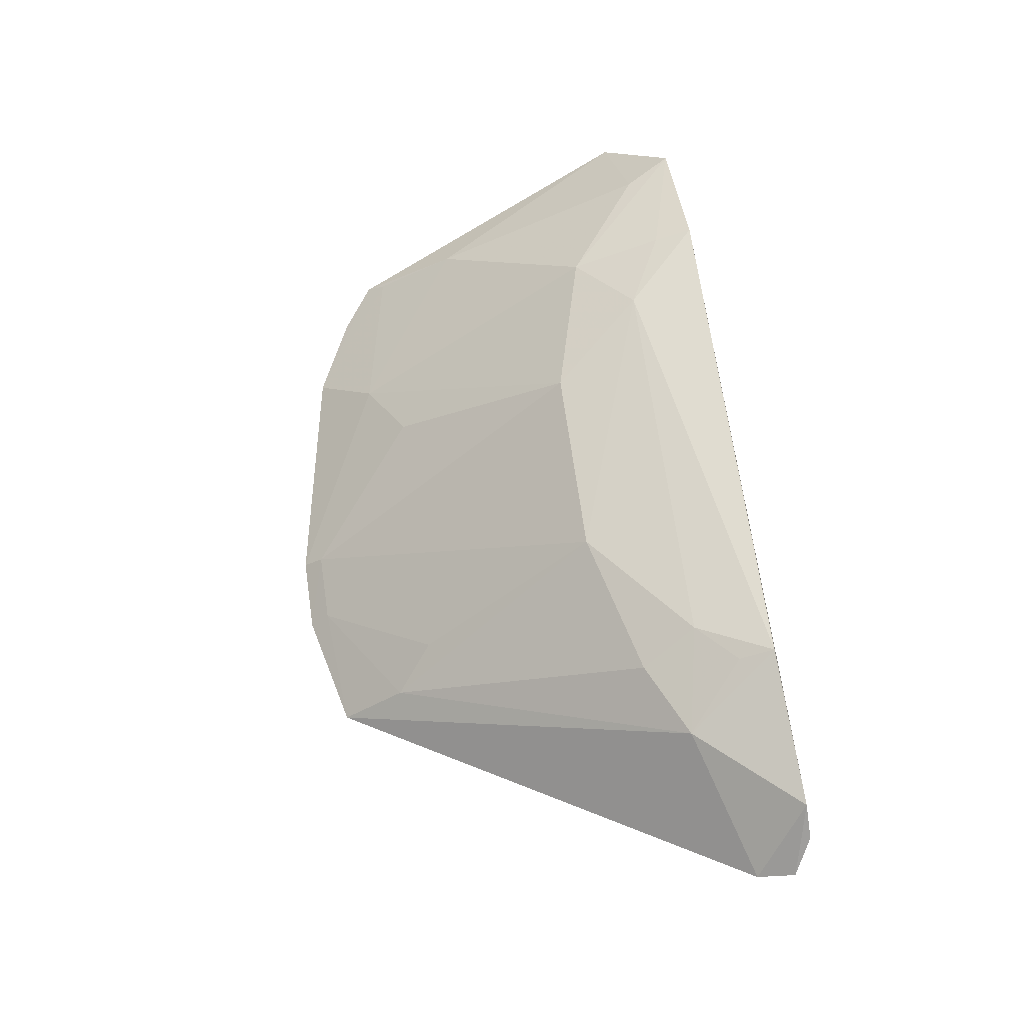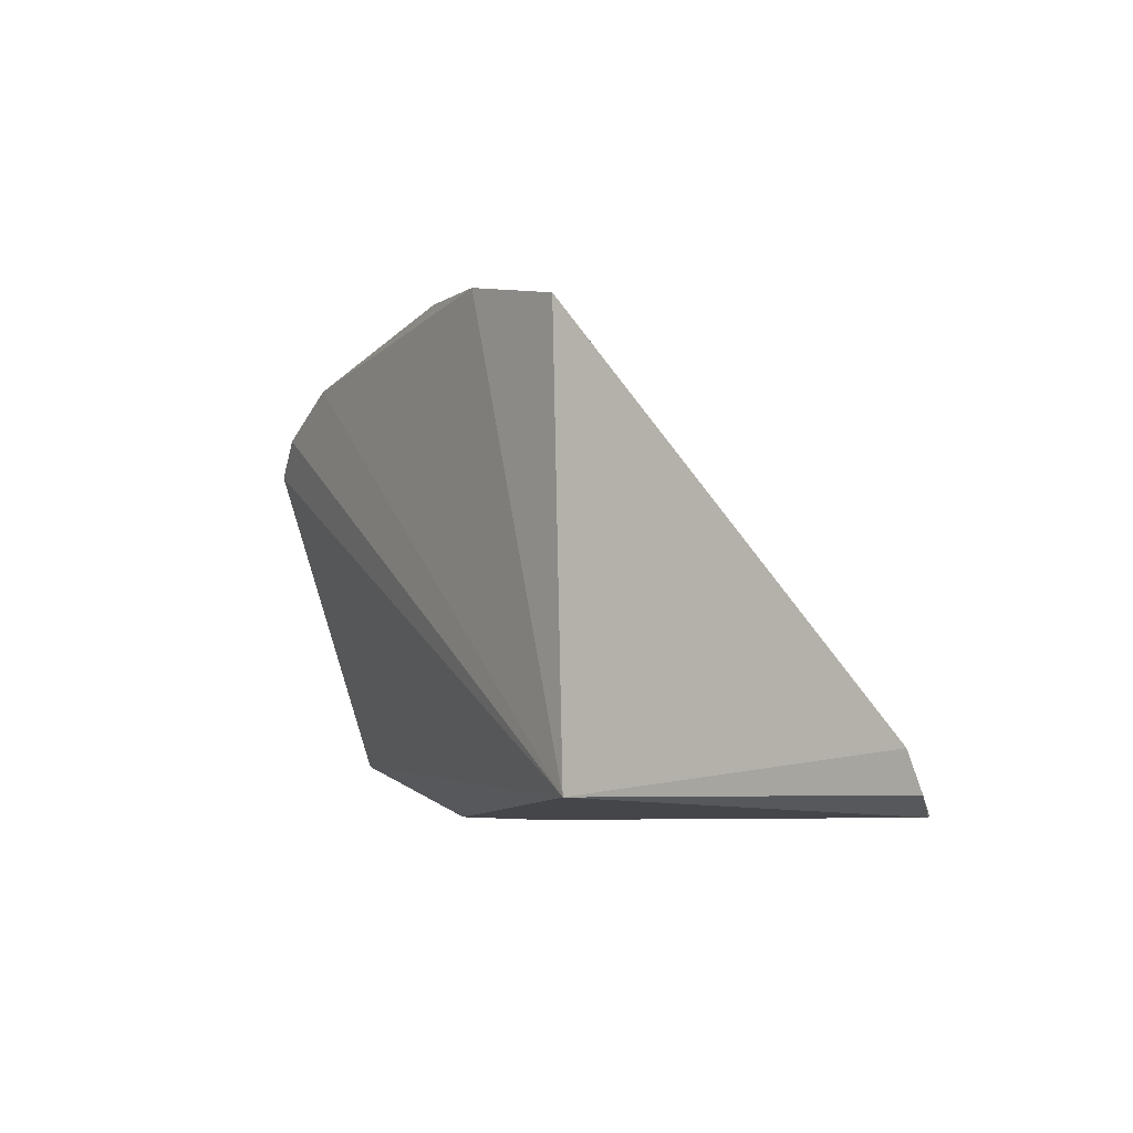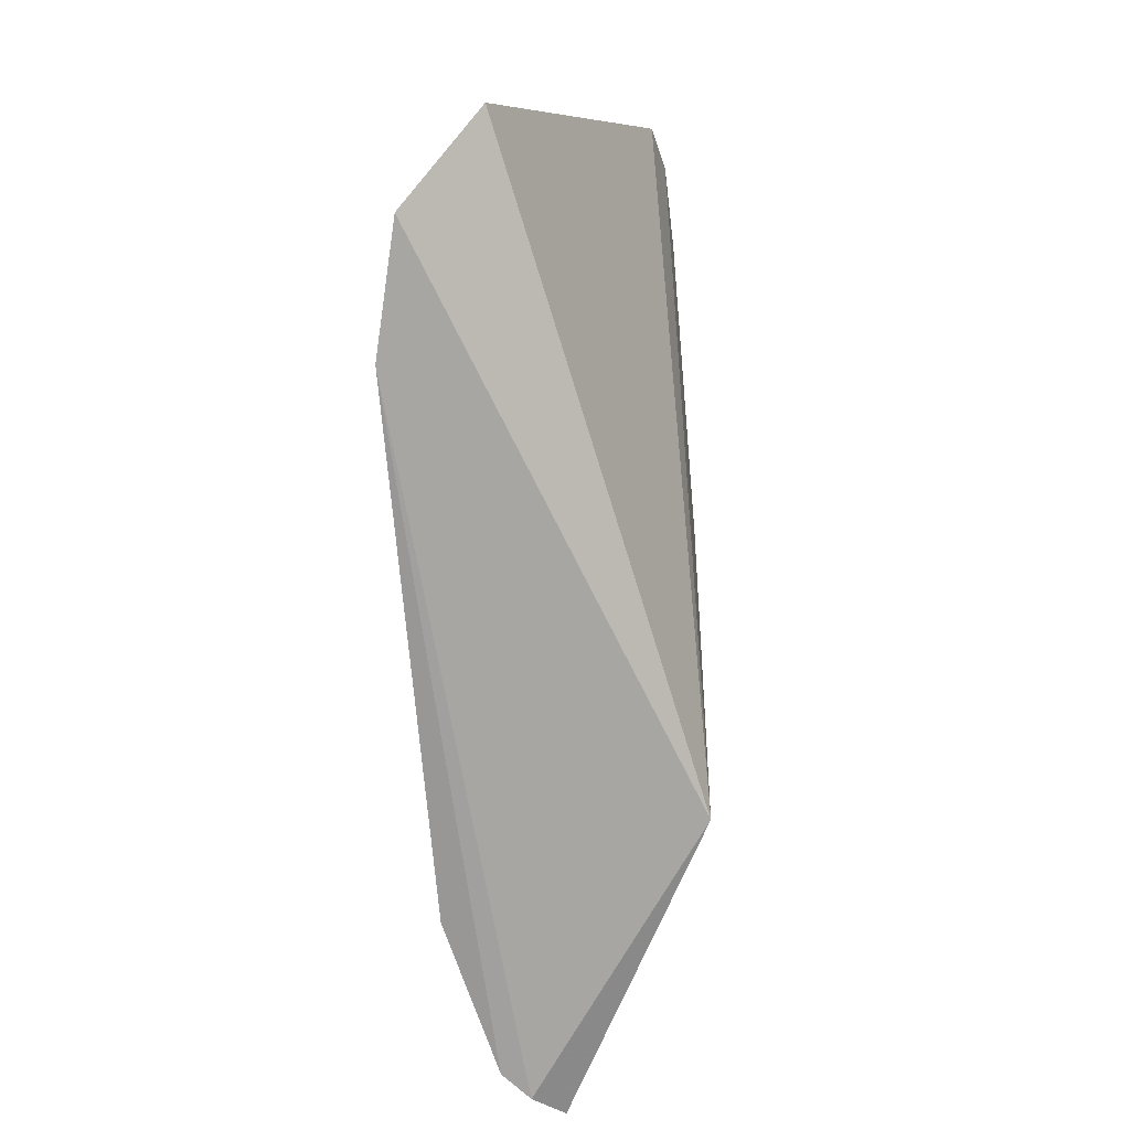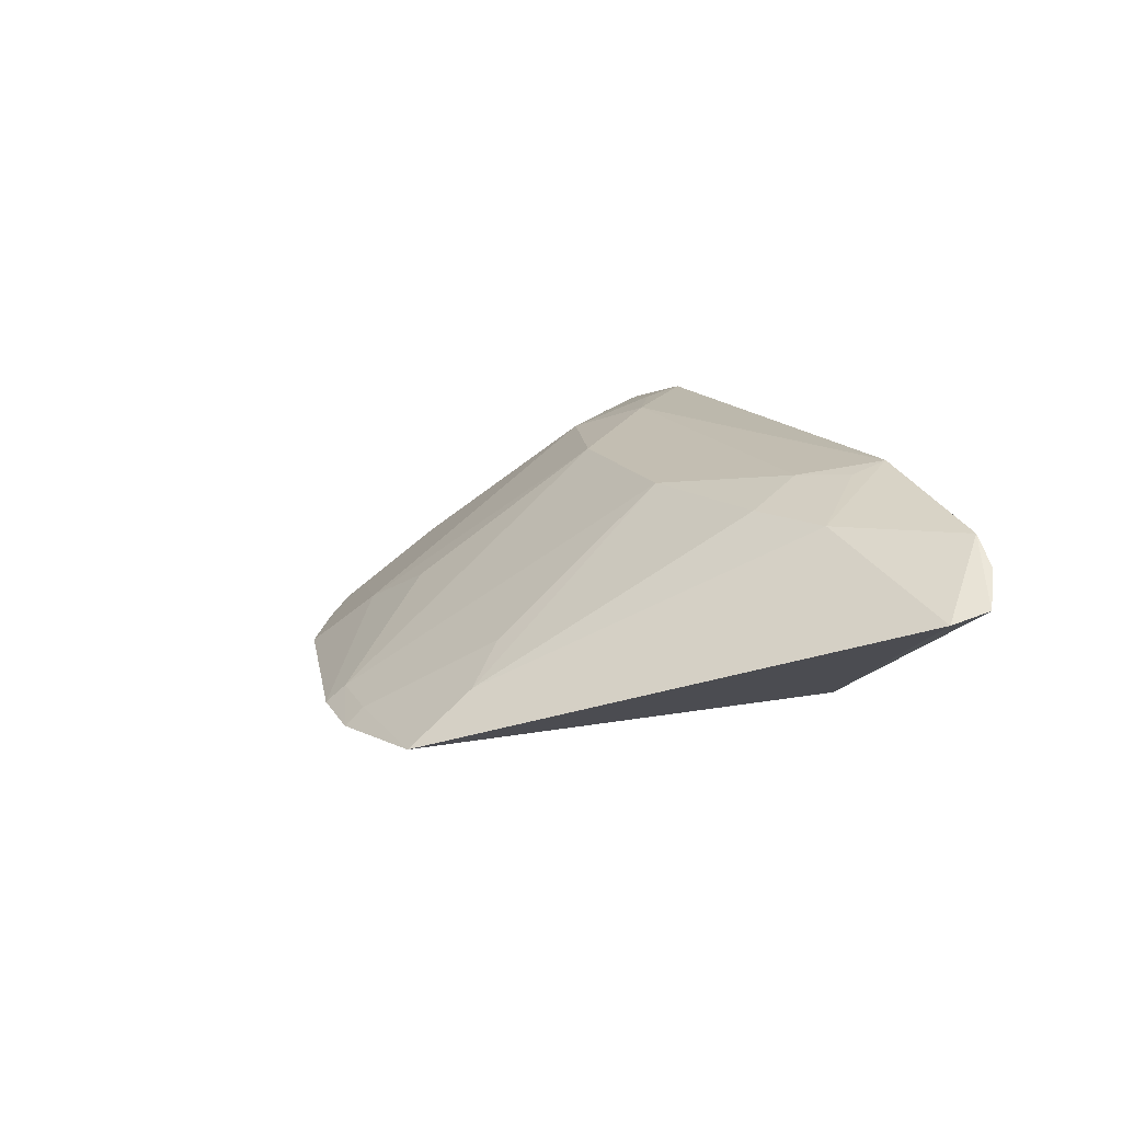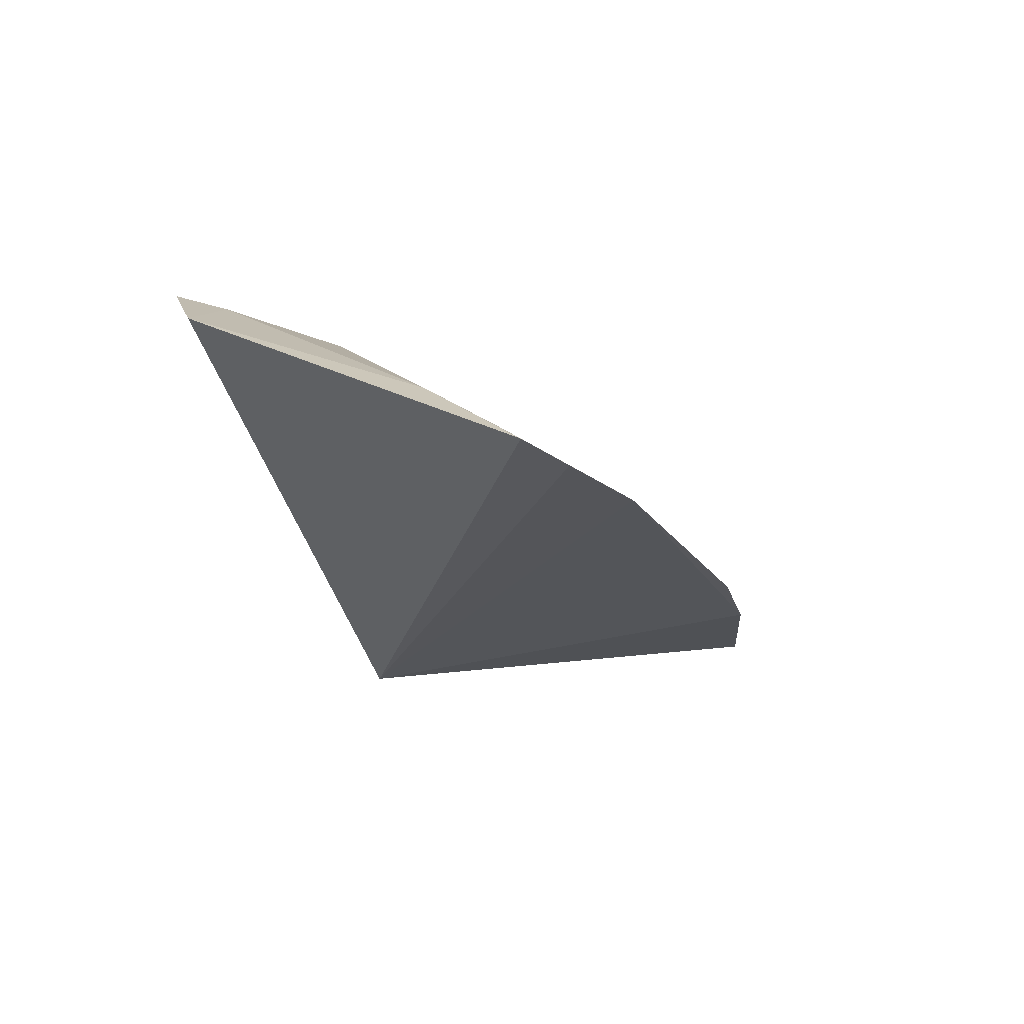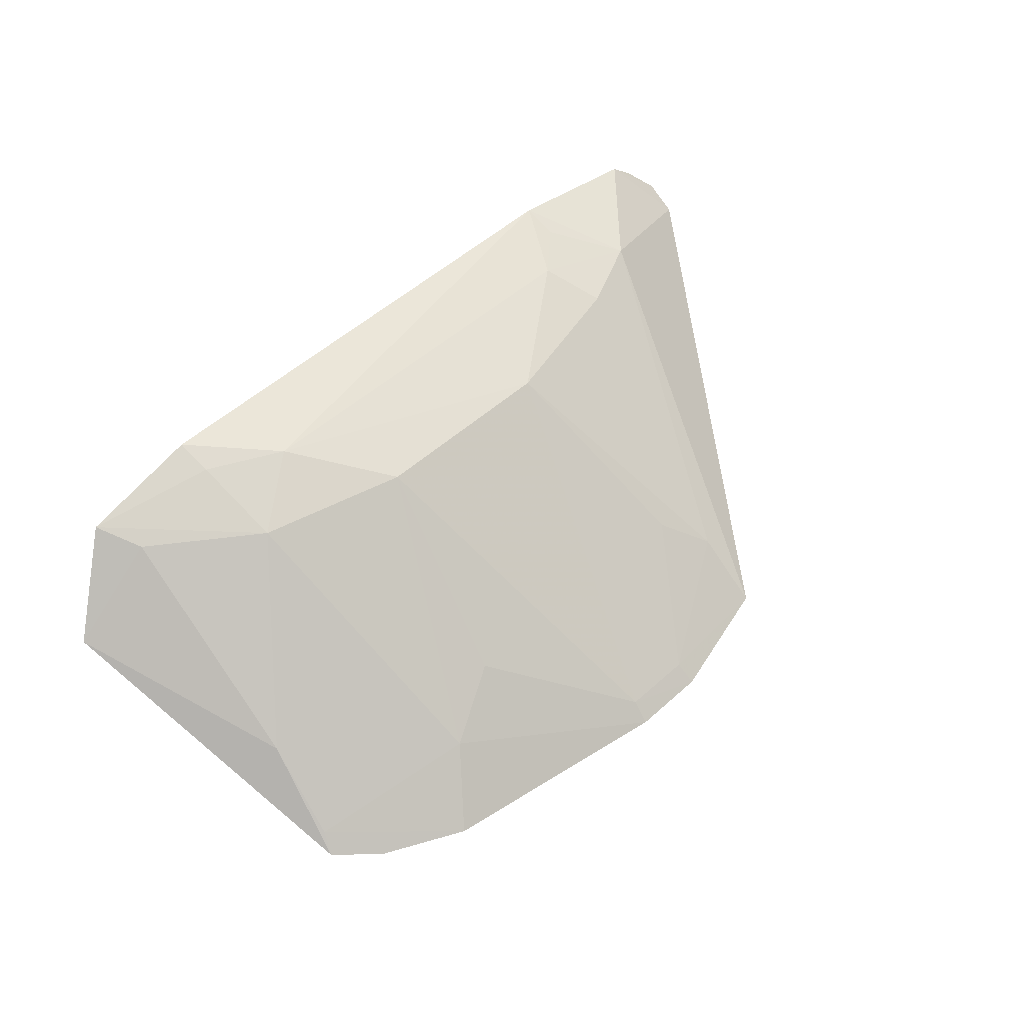
<metadata>
{"format":"obj","ext":"obj","renderer":"f3d","projection":"perspective","resolution":1024,"background":"white","views":[{"elev":65.1,"azim":-97.5,"up":"+Z"},{"elev":-7.6,"azim":-121.6,"up":"+Y"},{"elev":-72.4,"azim":95.6,"up":"+Y"},{"elev":13.8,"azim":-109.4,"up":"+Z"},{"elev":-25.4,"azim":107.7,"up":"+Z"},{"elev":53.5,"azim":136.7,"up":"+Z"}]}
</metadata>
<code>
v 0.2165 0.1347 0.09801
v 0.2442 0.1559 0.06834
v 0.2185 0.2707 0.01496
v 0.05388 0.3121 0.01034
v 0.007576 0.1371 0.01864
v 0.1129 0.1959 0.09589
v 0.2121 0.2333 0.04414
v 0.2021 0.2829 0.01096
v -0.07656 0.1306 0.09713
v 0.2079 0.1519 0.09399
v 0.1715 0.2972 0.009876
v -0.08674 0.13 0.08776
v -0.01945 0.1336 0.1113
v 0.1682 0.1812 0.09505
v 0.0816 0.3052 0.01706
v 0.1536 0.2757 0.03161
v 0.1711 0.133 0.1094
v 0.008001 0.3007 0.01486
v 0.08253 0.3126 0.0109
v 0.04053 0.1958 0.09574
v 0.2157 0.2638 0.02103
v 0.1272 0.2624 0.04595
v 0.1703 0.1471 0.1057
v 0.1421 0.1613 0.1061
v -0.09524 0.1498 0.07267
v 0.02425 0.2626 0.04635
v -0.04305 0.168 0.09522
v -0.004436 0.1611 0.1049
v -0.09728 0.1362 0.07679
v 0.05481 0.3047 0.0165
v -0.01474 0.1817 0.0957
v -0.01993 0.1466 0.107
v 0.009235 0.2768 0.03419
f 5 2 1
f 5 3 2
f 7 2 3
f 8 3 5
f 10 1 2
f 10 2 7
f 11 8 5
f 11 5 4
f 11 3 8
f 12 5 1
f 14 10 7
f 14 1 10
f 16 14 7
f 16 6 14
f 17 12 1
f 17 9 12
f 17 13 9
f 18 4 5
f 19 11 4
f 19 4 15
f 19 16 11
f 19 15 16
f 20 6 15
f 21 16 7
f 21 7 3
f 21 3 11
f 21 11 16
f 22 16 15
f 22 15 6
f 22 6 16
f 23 17 1
f 23 1 14
f 24 13 17
f 24 6 20
f 24 17 23
f 24 23 14
f 24 14 6
f 25 18 5
f 26 20 15
f 27 9 13
f 27 25 9
f 27 18 25
f 28 24 20
f 28 13 24
f 29 12 9
f 29 9 25
f 29 25 5
f 29 5 12
f 30 26 15
f 30 15 4
f 30 4 18
f 31 28 20
f 31 27 28
f 32 28 27
f 32 27 13
f 32 13 28
f 33 30 18
f 33 26 30
f 33 18 27
f 33 27 31
f 33 31 20
f 33 20 26

</code>
